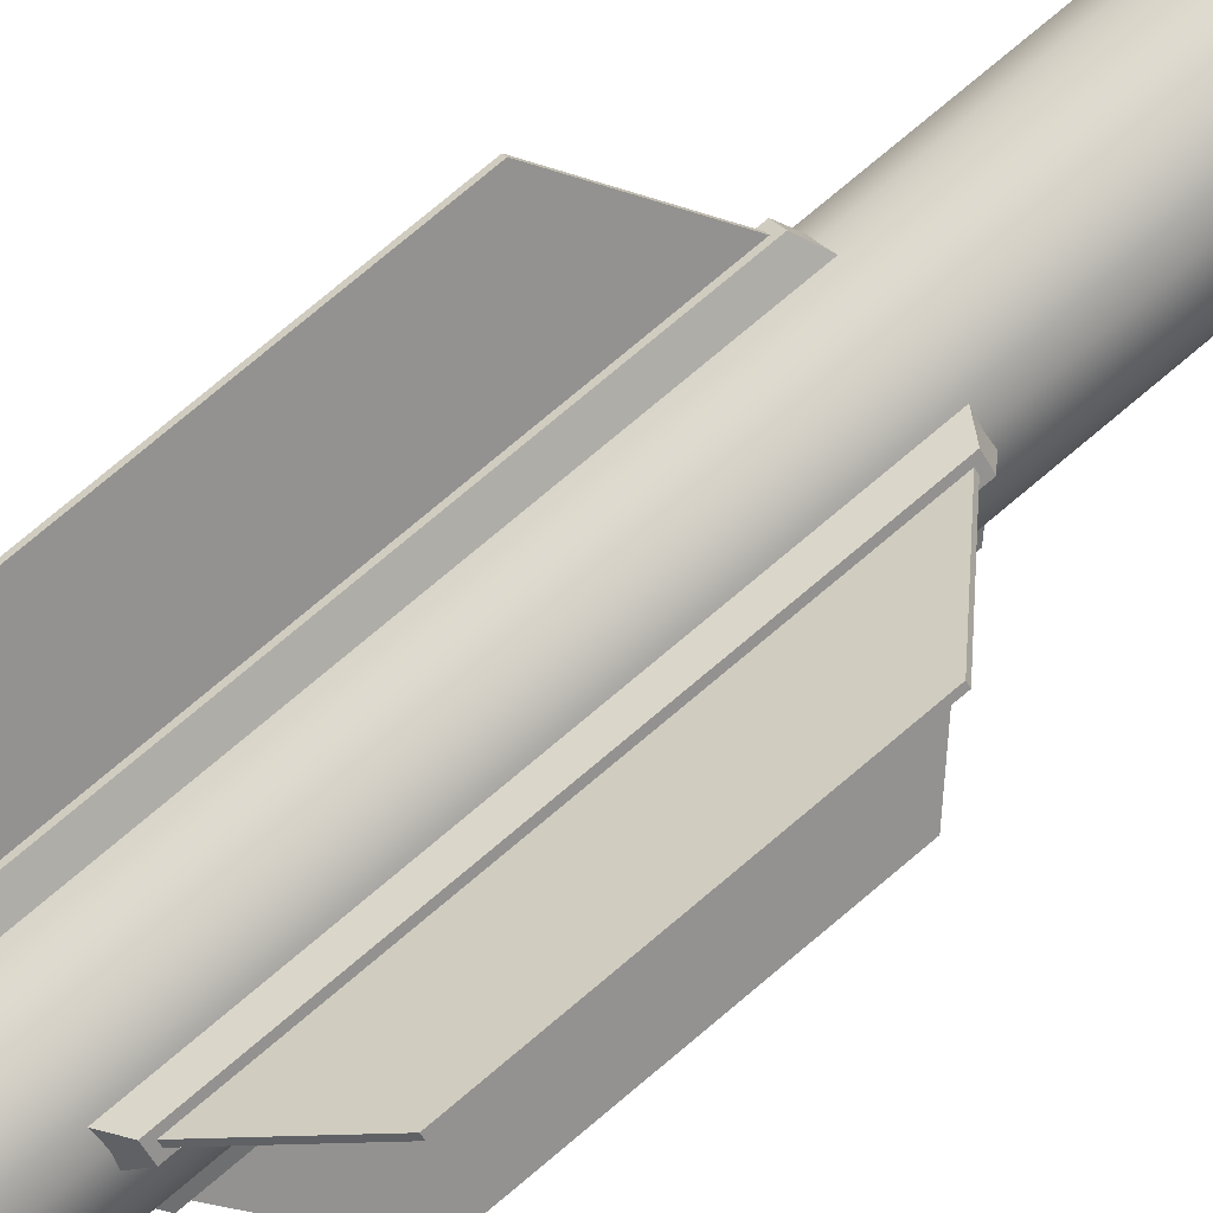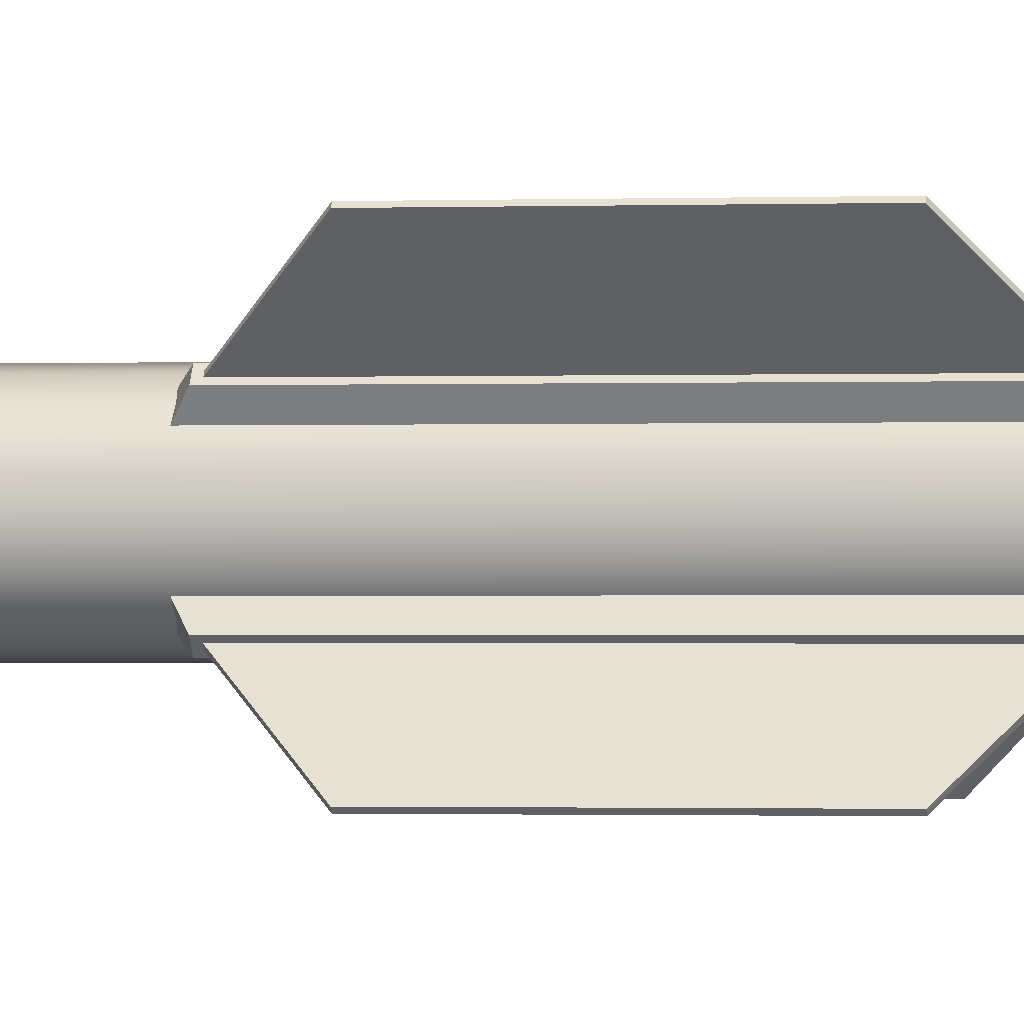
<metadata>
{"format":"obj","ext":"obj","renderer":"f3d","projection":"perspective","resolution":1024,"background":"white","views":[{"elev":76.4,"azim":49.9,"up":"+Y"},{"elev":-1.0,"azim":-82.3,"up":"+Y"}]}
</metadata>
<code>
o ATP-1
v -0 -0.01529 -0.7865
v -0 -0.04546 -0.7583
v -0.005853 -0.01413 -0.7865
v -0.0174 -0.042 -0.7583
v -0.01081 -0.01081 -0.7865
v -0.03215 -0.03215 -0.7583
v -0.01413 -0.005853 -0.7865
v -0.042 -0.0174 -0.7583
v -0.01529 0 -0.7865
v -0.04546 -0 -0.7583
v -0.01413 0.005853 -0.7865
v -0.042 0.0174 -0.7583
v -0.01081 0.01081 -0.7865
v -0.03215 0.03215 -0.7583
v -0.005853 0.01413 -0.7865
v -0.0174 0.042 -0.7583
v -0 0.01529 -0.7865
v -0 0.04546 -0.7583
v 0.005853 0.01413 -0.7865
v 0.0174 0.042 -0.7583
v 0.01081 0.01081 -0.7865
v 0.03215 0.03215 -0.7583
v 0.01413 0.005853 -0.7865
v 0.042 0.0174 -0.7583
v 0.01529 0 -0.7865
v 0.04546 -0 -0.7583
v 0.01413 -0.005853 -0.7865
v 0.042 -0.0174 -0.7583
v 0.01081 -0.01081 -0.7865
v 0.03215 -0.03215 -0.7583
v 0.005853 -0.01413 -0.7865
v 0.0174 -0.042 -0.7583
v -0 -0.07932 -0.6086
v -0.03035 -0.07328 -0.6086
v -0.05609 -0.05609 -0.6086
v -0.07328 -0.03035 -0.6086
v -0.07932 -0 -0.6086
v -0.07328 0.03035 -0.6086
v -0.05609 0.05609 -0.6086
v -0.03035 0.07328 -0.6086
v -0 0.07932 -0.6086
v 0.03035 0.07328 -0.6086
v 0.05609 0.05609 -0.6086
v 0.07328 0.03035 -0.6086
v 0.07932 -0 -0.6086
v 0.07328 -0.03035 -0.6086
v 0.05609 -0.05609 -0.6086
v 0.03035 -0.07328 -0.6086
v 0 -0.07932 0.7918
v -0.03035 -0.07328 0.7918
v -0.05609 -0.05609 0.7918
v -0.07328 -0.03035 0.7918
v -0.07932 -0 0.7918
v -0.07328 0.03035 0.7918
v -0.05609 0.05609 0.7918
v -0.03035 0.07328 0.7918
v 0 0.07932 0.7918
v 0.03035 0.07328 0.7918
v 0.05609 0.05609 0.7918
v 0.07328 0.03035 0.7918
v 0.07932 -0 0.7918
v 0.07328 -0.03035 0.7918
v 0.05609 -0.05609 0.7918
v 0.03035 -0.07328 0.7918
v 0.04609 0.05299 0.3355
v 0.1496 0.1533 0.2404
v 0.04609 0.05299 -0.1523
v 0.1496 0.1533 -0.05724
v 0.05299 0.04609 0.3355
v 0.1533 0.1496 0.2404
v 0.05299 0.04609 -0.1523
v 0.1533 0.1496 -0.05724
v 0.0684 0.07211 0.3204
v 0.0684 0.07211 -0.1372
v 0.07211 0.0684 -0.1372
v 0.07211 0.0684 0.3204
v 0.03826 0.06081 -0.1593
v 0.03826 0.06081 0.3424
v 0.0642 0.0763 -0.1437
v 0.06081 0.03826 -0.1593
v 0.0763 0.0642 -0.1437
v 0.06081 0.03826 0.3424
v 0.0763 0.0642 0.3269
v 0.0642 0.0763 0.3269
v 0.05299 -0.04609 0.3355
v 0.1533 -0.1496 0.2404
v 0.05299 -0.04609 -0.1523
v 0.1533 -0.1496 -0.05724
v 0.04609 -0.05299 0.3355
v 0.1496 -0.1533 0.2404
v 0.04609 -0.05299 -0.1523
v 0.1496 -0.1533 -0.05724
v 0.07211 -0.0684 0.3204
v 0.07211 -0.0684 -0.1372
v 0.0684 -0.07211 -0.1372
v 0.0684 -0.07211 0.3204
v 0.06081 -0.03826 -0.1593
v 0.06081 -0.03826 0.3424
v 0.0763 -0.0642 -0.1437
v 0.03826 -0.06081 -0.1593
v 0.0642 -0.0763 -0.1437
v 0.03826 -0.06081 0.3424
v 0.0642 -0.0763 0.3269
v 0.0763 -0.0642 0.3269
v -0.04608 -0.05299 0.3355
v -0.1496 -0.1533 0.2404
v -0.04608 -0.05299 -0.1523
v -0.1496 -0.1533 -0.05724
v -0.05299 -0.04609 0.3355
v -0.1533 -0.1496 0.2404
v -0.05299 -0.04609 -0.1523
v -0.1533 -0.1496 -0.05724
v -0.0684 -0.07211 0.3204
v -0.0684 -0.07211 -0.1372
v -0.07211 -0.0684 -0.1372
v -0.07211 -0.0684 0.3204
v -0.03826 -0.06081 -0.1593
v -0.03826 -0.06081 0.3424
v -0.0642 -0.0763 -0.1437
v -0.06081 -0.03826 -0.1593
v -0.0763 -0.0642 -0.1437
v -0.06081 -0.03826 0.3424
v -0.0763 -0.0642 0.3269
v -0.0642 -0.0763 0.3269
v -0.05299 0.04609 0.3355
v -0.1533 0.1496 0.2404
v -0.05299 0.04609 -0.1523
v -0.1533 0.1496 -0.05724
v -0.04609 0.05299 0.3355
v -0.1496 0.1533 0.2404
v -0.04609 0.05299 -0.1523
v -0.1496 0.1533 -0.05724
v -0.07211 0.0684 0.3204
v -0.07211 0.0684 -0.1372
v -0.0684 0.07211 -0.1372
v -0.0684 0.07211 0.3204
v -0.06081 0.03826 -0.1593
v -0.06081 0.03826 0.3424
v -0.0763 0.0642 -0.1437
v -0.03826 0.06081 -0.1593
v -0.0642 0.0763 -0.1437
v -0.03826 0.06081 0.3424
v -0.0642 0.0763 0.3269
v -0.0763 0.0642 0.3269
v 0.04609 0.05299 0.7634
v 0.1821 0.1858 0.6991
v 0.04609 0.05299 0.506
v 0.1821 0.1858 0.5704
v 0.05299 0.04609 0.7634
v 0.1858 0.1821 0.6991
v 0.05299 0.04609 0.506
v 0.1858 0.1821 0.5704
v 0.0684 0.07211 0.7554
v 0.0684 0.07211 0.514
v 0.07211 0.0684 0.514
v 0.07211 0.0684 0.7554
v 0.03826 0.06081 0.5024
v 0.03826 0.06081 0.7671
v 0.0642 0.0763 0.5106
v 0.06081 0.03826 0.5024
v 0.0763 0.0642 0.5106
v 0.06081 0.03826 0.7671
v 0.0763 0.0642 0.7589
v 0.0642 0.0763 0.7589
v 0.05299 -0.04609 0.7634
v 0.1858 -0.1821 0.6991
v 0.05299 -0.04609 0.506
v 0.1858 -0.1821 0.5704
v 0.04609 -0.05299 0.7634
v 0.1821 -0.1858 0.6991
v 0.04609 -0.05299 0.506
v 0.1821 -0.1858 0.5704
v 0.07211 -0.0684 0.7554
v 0.07211 -0.0684 0.514
v 0.0684 -0.07211 0.514
v 0.0684 -0.07211 0.7554
v 0.06081 -0.03826 0.5024
v 0.06081 -0.03826 0.7671
v 0.0763 -0.0642 0.5106
v 0.03826 -0.06081 0.5024
v 0.0642 -0.0763 0.5106
v 0.03826 -0.06081 0.7671
v 0.0642 -0.0763 0.7589
v 0.0763 -0.0642 0.7589
v -0.04608 -0.05299 0.7634
v -0.1821 -0.1858 0.6991
v -0.04608 -0.05299 0.506
v -0.1821 -0.1858 0.5704
v -0.05299 -0.04609 0.7634
v -0.1858 -0.1821 0.6991
v -0.05299 -0.04609 0.506
v -0.1858 -0.1821 0.5704
v -0.0684 -0.07211 0.7554
v -0.0684 -0.07211 0.514
v -0.07211 -0.0684 0.514
v -0.07211 -0.0684 0.7554
v -0.03826 -0.06081 0.5024
v -0.03826 -0.06081 0.7671
v -0.0642 -0.0763 0.5106
v -0.06081 -0.03826 0.5024
v -0.0763 -0.0642 0.5106
v -0.06081 -0.03826 0.7671
v -0.0763 -0.0642 0.7589
v -0.0642 -0.0763 0.7589
v -0.05299 0.04609 0.7634
v -0.1858 0.1821 0.6991
v -0.05299 0.04609 0.506
v -0.1858 0.1821 0.5704
v -0.04609 0.05299 0.7634
v -0.1821 0.1858 0.6991
v -0.04609 0.05299 0.506
v -0.1821 0.1858 0.5704
v -0.07211 0.0684 0.7554
v -0.07211 0.0684 0.514
v -0.0684 0.07211 0.514
v -0.0684 0.07211 0.7554
v -0.06081 0.03826 0.5024
v -0.06081 0.03826 0.7671
v -0.0763 0.0642 0.5106
v -0.03826 0.06081 0.5024
v -0.0642 0.0763 0.5106
v -0.03826 0.06081 0.7671
v -0.0642 0.0763 0.7589
v -0.0763 0.0642 0.7589
v -0.05609 0.05609 -0.5135
v -0.03035 0.07328 -0.5135
v 0.05609 -0.05609 -0.5135
v 0.03035 -0.07328 -0.5135
v 0 0.07932 -0.5135
v 0 -0.07932 -0.5135
v -0.03035 -0.07328 -0.5135
v 0.03035 0.07328 -0.5135
v -0.05609 -0.05609 -0.5135
v 0.05609 0.05609 -0.5135
v -0.07328 -0.03035 -0.5135
v 0.07328 0.03035 -0.5135
v -0.07932 -0 -0.5135
v 0.07932 -0 -0.5135
v -0.07328 0.03035 -0.5135
v 0.07328 -0.03035 -0.5135
v -0.05609 0.05609 -0.4659
v 0.05609 -0.05609 -0.4659
v 0 -0.07932 -0.4659
v -0.03035 0.07328 -0.4659
v 0.03035 -0.07328 -0.4659
v 0 0.07932 -0.4659
v -0.03035 -0.07328 -0.4659
v 0.03035 0.07328 -0.4659
v -0.05609 -0.05609 -0.4659
v 0.05609 0.05609 -0.4659
v -0.07328 -0.03035 -0.4659
v 0.07328 0.03035 -0.4659
v -0.07932 -0 -0.4659
v 0.07932 -0 -0.4659
v -0.07328 0.03035 -0.4659
v 0.07328 -0.03035 -0.4659
v -0.05609 0.05609 0.4734
v 0.05609 -0.05609 0.4734
v 0 -0.07932 0.4734
v -0.03035 0.07328 0.4734
v 0.03035 -0.07328 0.4734
v 0 0.07932 0.4734
v -0.03035 -0.07328 0.4734
v 0.03035 0.07328 0.4734
v -0.05609 -0.05609 0.4734
v 0.05609 0.05609 0.4734
v -0.07328 -0.03035 0.4734
v 0.07328 0.03035 0.4734
v -0.07932 -0 0.4734
v 0.07932 -0 0.4734
v -0.07328 0.03035 0.4734
v 0.07328 -0.03035 0.4734
v -0.03035 0.07328 0.4338
v 0.03035 -0.07328 0.4338
v 0 0.07932 0.4338
v -0.03035 -0.07328 0.4338
v 0.03035 0.07328 0.4338
v -0.05609 -0.05609 0.4338
v 0.05609 0.05609 0.4338
v -0.07328 -0.03035 0.4338
v 0.07328 0.03035 0.4338
v -0.07932 -0 0.4338
v 0.07932 -0 0.4338
v -0.07328 0.03035 0.4338
v 0.07328 -0.03035 0.4338
v -0.05609 0.05609 0.4338
v 0.05609 -0.05609 0.4338
v 0 -0.07932 0.4338
v -0.01843 -0.0445 0.6993
v 0 -0.04817 0.6993
v -0.03406 -0.03406 0.6993
v -0.0445 -0.01843 0.6993
v -0.04817 -0 0.6993
v -0.0445 0.01843 0.6993
v -0.03406 0.03406 0.6993
v -0.01843 0.0445 0.6993
v 0 0.04817 0.6993
v 0.01843 0.0445 0.6993
v 0.03406 0.03406 0.6993
v 0.0445 0.01843 0.6993
v 0.04817 -0 0.6993
v 0.0445 -0.01843 0.6993
v 0.03406 -0.03406 0.6993
v 0.01843 -0.0445 0.6993
v 0 -0.0597 0.8103
v 0 -0.04817 0.8047
v 0 -0.05394 0.8135
v 0 -0.04972 0.8115
v -0.01843 -0.0445 0.8047
v -0.02285 -0.05516 0.8103
v -0.01903 -0.04593 0.8115
v -0.02064 -0.04983 0.8135
v -0.03406 -0.03406 0.8047
v -0.04222 -0.04222 0.8103
v -0.03515 -0.03515 0.8115
v -0.03814 -0.03814 0.8135
v -0.0445 -0.01843 0.8047
v -0.05516 -0.02285 0.8103
v -0.04593 -0.01903 0.8115
v -0.04983 -0.02064 0.8135
v -0.04817 -0 0.8047
v -0.0597 -0 0.8103
v -0.04972 -0 0.8115
v -0.05394 -0 0.8135
v -0.0445 0.01843 0.8047
v -0.05516 0.02285 0.8103
v -0.04593 0.01903 0.8115
v -0.04983 0.02064 0.8135
v -0.03406 0.03406 0.8047
v -0.04222 0.04222 0.8103
v -0.03515 0.03515 0.8115
v -0.03814 0.03814 0.8135
v -0.01843 0.0445 0.8047
v -0.02285 0.05516 0.8103
v -0.01903 0.04593 0.8115
v -0.02064 0.04983 0.8135
v 0 0.04817 0.8047
v 0 0.0597 0.8103
v 0 0.04972 0.8115
v 0 0.05394 0.8135
v 0.01843 0.0445 0.8047
v 0.02285 0.05516 0.8103
v 0.01903 0.04593 0.8115
v 0.02064 0.04983 0.8135
v 0.03406 0.03406 0.8047
v 0.04222 0.04222 0.8103
v 0.03515 0.03515 0.8115
v 0.03814 0.03814 0.8135
v 0.0445 0.01843 0.8047
v 0.05516 0.02285 0.8103
v 0.04593 0.01903 0.8115
v 0.04983 0.02064 0.8135
v 0.04817 -0 0.8047
v 0.0597 -0 0.8103
v 0.04972 -0 0.8115
v 0.05394 -0 0.8135
v 0.0445 -0.01843 0.8047
v 0.05516 -0.02285 0.8103
v 0.04593 -0.01903 0.8115
v 0.04983 -0.02064 0.8135
v 0.03406 -0.03406 0.8047
v 0.04222 -0.04222 0.8103
v 0.03515 -0.03515 0.8115
v 0.03814 -0.03814 0.8135
v 0.01843 -0.0445 0.8047
v 0.02285 -0.05516 0.8103
v 0.01903 -0.04593 0.8115
v 0.02064 -0.04983 0.8135
f 12 39 14
f 257 56 260
f 22 44 24
f 2 48 33
f 10 36 37
f 20 41 42
f 30 46 47
f 6 34 35
f 14 40 16
f 26 44 45
f 10 38 12
f 20 43 22
f 30 48 32
f 6 36 8
f 16 41 18
f 4 33 34
f 26 46 28
f 353 302 357
f 258 64 261
f 260 57 262
f 259 50 263
f 261 49 259
f 262 58 264
f 263 51 265
f 264 59 266
f 265 52 267
f 266 60 268
f 267 53 269
f 268 61 270
f 269 54 271
f 270 62 272
f 271 55 257
f 272 63 258
f 345 300 349
f 325 295 329
f 361 302 303
f 329 296 333
f 361 304 365
f 337 296 297
f 337 298 341
f 365 290 306
f 309 291 313
f 58 346 59
f 313 292 317
f 341 299 345
f 317 293 321
f 349 301 353
f 321 294 325
f 66 74 73
f 68 75 74
f 72 76 75
f 76 66 73
f 71 65 67
f 68 70 72
f 67 80 71
f 76 81 75
f 74 84 73
f 65 82 78
f 83 78 82
f 81 82 80
f 79 80 77
f 84 77 78
f 65 77 67
f 74 81 79
f 71 82 69
f 76 84 83
f 86 94 93
f 88 95 94
f 92 96 95
f 96 86 93
f 91 85 87
f 88 90 92
f 91 97 100
f 96 101 95
f 94 104 93
f 89 98 85
f 102 104 98
f 100 103 102
f 99 100 97
f 104 97 98
f 85 97 87
f 95 99 94
f 91 102 89
f 96 104 103
f 106 114 113
f 108 115 114
f 112 116 115
f 110 113 116
f 111 105 107
f 108 110 112
f 107 120 111
f 116 121 115
f 114 124 113
f 109 118 105
f 123 118 122
f 120 123 122
f 119 120 117
f 124 117 118
f 105 117 107
f 115 119 114
f 111 122 109
f 116 124 123
f 126 134 133
f 128 135 134
f 132 136 135
f 136 126 133
f 131 125 127
f 128 130 132
f 131 137 140
f 135 143 141
f 133 139 144
f 125 142 138
f 143 138 142
f 140 143 142
f 139 140 137
f 144 137 138
f 125 137 127
f 135 139 134
f 131 142 129
f 136 144 143
f 153 148 154
f 154 152 155
f 152 156 155
f 150 153 156
f 151 145 147
f 148 150 152
f 147 160 151
f 156 161 155
f 153 159 164
f 145 162 158
f 163 158 162
f 160 163 162
f 159 160 157
f 164 157 158
f 145 157 147
f 155 159 154
f 149 160 162
f 153 163 156
f 173 168 174
f 168 175 174
f 172 176 175
f 176 166 173
f 171 165 167
f 168 170 172
f 167 180 171
f 176 181 175
f 173 179 184
f 169 178 165
f 183 178 182
f 180 183 182
f 179 180 177
f 184 177 178
f 165 177 167
f 175 179 174
f 169 180 182
f 176 184 183
f 193 188 194
f 188 195 194
f 192 196 195
f 196 186 193
f 191 185 187
f 188 190 192
f 187 200 191
f 196 201 195
f 194 204 193
f 189 198 185
f 203 198 202
f 201 202 200
f 197 201 200
f 204 197 198
f 185 197 187
f 194 201 199
f 191 202 189
f 196 204 203
f 213 208 214
f 214 212 215
f 212 216 215
f 216 206 213
f 211 205 207
f 208 210 212
f 207 220 211
f 216 221 215
f 213 219 224
f 205 222 218
f 223 218 222
f 221 222 220
f 217 221 220
f 224 217 218
f 205 217 207
f 215 219 214
f 209 220 222
f 216 224 223
f 46 227 47
f 38 225 39
f 46 238 240
f 37 239 38
f 45 236 238
f 36 237 37
f 43 236 44
f 35 235 36
f 42 234 43
f 34 233 35
f 41 232 42
f 48 230 33
f 33 231 34
f 40 229 41
f 47 228 48
f 39 226 40
f 241 273 244
f 242 274 245
f 244 275 246
f 243 276 247
f 245 288 243
f 246 277 248
f 247 278 249
f 248 279 250
f 249 280 251
f 250 281 252
f 251 282 253
f 252 283 254
f 253 284 255
f 254 285 256
f 255 286 241
f 256 287 242
f 291 303 299
f 51 318 52
f 59 350 60
f 52 322 53
f 60 354 61
f 54 322 326
f 62 354 358
f 55 326 330
f 62 362 63
f 56 330 334
f 63 366 64
f 57 334 338
f 49 310 50
f 64 305 49
f 58 338 342
f 50 314 51
f 305 312 310
f 312 308 311
f 308 309 311
f 310 316 314
f 312 315 316
f 311 313 315
f 314 320 318
f 316 319 320
f 315 317 319
f 318 324 322
f 324 319 323
f 323 317 321
f 326 324 328
f 324 327 328
f 323 325 327
f 326 332 330
f 332 327 331
f 327 329 331
f 334 332 336
f 336 331 335
f 335 329 333
f 338 336 340
f 336 339 340
f 335 337 339
f 342 340 344
f 344 339 343
f 343 337 341
f 346 344 348
f 344 347 348
f 347 341 345
f 350 348 352
f 352 347 351
f 351 345 349
f 350 356 354
f 352 355 356
f 355 349 353
f 354 360 358
f 356 359 360
f 355 357 359
f 362 360 364
f 360 363 364
f 363 357 361
f 362 368 366
f 364 367 368
f 367 361 365
f 366 307 305
f 368 308 307
f 367 306 308
f 306 289 309
f 12 38 39
f 257 55 56
f 22 43 44
f 2 32 48
f 10 8 36
f 20 18 41
f 30 28 46
f 6 4 34
f 14 39 40
f 26 24 44
f 10 37 38
f 20 42 43
f 30 47 48
f 6 35 36
f 16 40 41
f 4 2 33
f 26 45 46
f 353 301 302
f 258 63 64
f 260 56 57
f 259 49 50
f 261 64 49
f 262 57 58
f 263 50 51
f 264 58 59
f 265 51 52
f 266 59 60
f 267 52 53
f 268 60 61
f 269 53 54
f 270 61 62
f 271 54 55
f 272 62 63
f 345 299 300
f 325 294 295
f 361 357 302
f 329 295 296
f 361 303 304
f 337 333 296
f 337 297 298
f 365 304 290
f 309 289 291
f 58 342 346
f 313 291 292
f 341 298 299
f 317 292 293
f 349 300 301
f 321 293 294
f 66 68 74
f 68 72 75
f 72 70 76
f 76 70 66
f 71 69 65
f 68 66 70
f 67 77 80
f 76 83 81
f 74 79 84
f 65 69 82
f 83 84 78
f 81 83 82
f 79 81 80
f 84 79 77
f 65 78 77
f 74 75 81
f 71 80 82
f 76 73 84
f 86 88 94
f 88 92 95
f 92 90 96
f 96 90 86
f 91 89 85
f 88 86 90
f 91 87 97
f 96 103 101
f 94 99 104
f 89 102 98
f 102 103 104
f 100 101 103
f 99 101 100
f 104 99 97
f 85 98 97
f 95 101 99
f 91 100 102
f 96 93 104
f 106 108 114
f 108 112 115
f 112 110 116
f 110 106 113
f 111 109 105
f 108 106 110
f 107 117 120
f 116 123 121
f 114 119 124
f 109 122 118
f 123 124 118
f 120 121 123
f 119 121 120
f 124 119 117
f 105 118 117
f 115 121 119
f 111 120 122
f 116 113 124
f 126 128 134
f 128 132 135
f 132 130 136
f 136 130 126
f 131 129 125
f 128 126 130
f 131 127 137
f 135 136 143
f 133 134 139
f 125 129 142
f 143 144 138
f 140 141 143
f 139 141 140
f 144 139 137
f 125 138 137
f 135 141 139
f 131 140 142
f 136 133 144
f 153 146 148
f 154 148 152
f 152 150 156
f 150 146 153
f 151 149 145
f 148 146 150
f 147 157 160
f 156 163 161
f 153 154 159
f 145 149 162
f 163 164 158
f 160 161 163
f 159 161 160
f 164 159 157
f 145 158 157
f 155 161 159
f 149 151 160
f 153 164 163
f 173 166 168
f 168 172 175
f 172 170 176
f 176 170 166
f 171 169 165
f 168 166 170
f 167 177 180
f 176 183 181
f 173 174 179
f 169 182 178
f 183 184 178
f 180 181 183
f 179 181 180
f 184 179 177
f 165 178 177
f 175 181 179
f 169 171 180
f 176 173 184
f 193 186 188
f 188 192 195
f 192 190 196
f 196 190 186
f 191 189 185
f 188 186 190
f 187 197 200
f 196 203 201
f 194 199 204
f 189 202 198
f 203 204 198
f 201 203 202
f 197 199 201
f 204 199 197
f 185 198 197
f 194 195 201
f 191 200 202
f 196 193 204
f 213 206 208
f 214 208 212
f 212 210 216
f 216 210 206
f 211 209 205
f 208 206 210
f 207 217 220
f 216 223 221
f 213 214 219
f 205 209 222
f 223 224 218
f 221 223 222
f 217 219 221
f 224 219 217
f 205 218 217
f 215 221 219
f 209 211 220
f 216 213 224
f 46 240 227
f 38 239 225
f 46 45 238
f 37 237 239
f 45 44 236
f 36 235 237
f 43 234 236
f 35 233 235
f 42 232 234
f 34 231 233
f 41 229 232
f 48 228 230
f 33 230 231
f 40 226 229
f 47 227 228
f 39 225 226
f 241 286 273
f 242 287 274
f 244 273 275
f 243 288 276
f 245 274 288
f 246 275 277
f 247 276 278
f 248 277 279
f 249 278 280
f 250 279 281
f 251 280 282
f 252 281 283
f 253 282 284
f 254 283 285
f 255 284 286
f 256 285 287
f 291 289 303
f 289 290 303
f 290 304 303
f 303 302 301
f 301 300 303
f 300 299 303
f 299 298 297
f 297 296 295
f 295 294 293
f 293 292 291
f 299 297 291
f 297 295 291
f 295 293 291
f 51 314 318
f 59 346 350
f 52 318 322
f 60 350 354
f 54 53 322
f 62 61 354
f 55 54 326
f 62 358 362
f 56 55 330
f 63 362 366
f 57 56 334
f 49 305 310
f 64 366 305
f 58 57 338
f 50 310 314
f 305 307 312
f 312 307 308
f 308 306 309
f 310 312 316
f 312 311 315
f 311 309 313
f 314 316 320
f 316 315 319
f 315 313 317
f 318 320 324
f 324 320 319
f 323 319 317
f 326 322 324
f 324 323 327
f 323 321 325
f 326 328 332
f 332 328 327
f 327 325 329
f 334 330 332
f 336 332 331
f 335 331 329
f 338 334 336
f 336 335 339
f 335 333 337
f 342 338 340
f 344 340 339
f 343 339 337
f 346 342 344
f 344 343 347
f 347 343 341
f 350 346 348
f 352 348 347
f 351 347 345
f 350 352 356
f 352 351 355
f 355 351 349
f 354 356 360
f 356 355 359
f 355 353 357
f 362 358 360
f 360 359 363
f 363 359 357
f 362 364 368
f 364 363 367
f 367 363 361
f 366 368 307
f 368 367 308
f 367 365 306
f 306 290 289
f 227 256 242
f 239 241 225
f 238 256 240
f 239 253 255
f 236 254 238
f 235 253 237
f 236 250 252
f 233 251 235
f 232 250 234
f 231 249 233
f 232 246 248
f 228 243 230
f 230 247 231
f 226 246 229
f 227 245 228
f 226 241 244
f 227 240 256
f 239 255 241
f 238 254 256
f 239 237 253
f 236 252 254
f 235 251 253
f 236 234 250
f 233 249 251
f 232 248 250
f 231 247 249
f 232 229 246
f 228 245 243
f 230 243 247
f 226 244 246
f 227 242 245
f 226 225 241
f 285 258 287
f 284 257 286
f 283 272 285
f 282 271 284
f 281 270 283
f 280 269 282
f 279 268 281
f 278 267 280
f 279 264 266
f 276 265 278
f 275 264 277
f 274 259 288
f 288 263 276
f 273 262 275
f 287 261 274
f 273 257 260
f 285 272 258
f 284 271 257
f 283 270 272
f 282 269 271
f 281 268 270
f 280 267 269
f 279 266 268
f 278 265 267
f 279 277 264
f 276 263 265
f 275 262 264
f 274 261 259
f 288 259 263
f 273 260 262
f 287 258 261
f 273 286 257
f 1 4 3
f 3 6 5
f 5 8 7
f 7 10 9
f 10 11 9
f 11 14 13
f 14 15 13
f 16 17 15
f 18 19 17
f 20 21 19
f 22 23 21
f 24 25 23
f 26 27 25
f 28 29 27
f 30 31 29
f 32 1 31
f 15 23 31
f 1 2 4
f 3 4 6
f 5 6 8
f 7 8 10
f 10 12 11
f 11 12 14
f 14 16 15
f 16 18 17
f 18 20 19
f 20 22 21
f 22 24 23
f 24 26 25
f 26 28 27
f 28 30 29
f 30 32 31
f 32 2 1
f 31 1 3
f 3 5 7
f 7 9 11
f 11 13 7
f 13 15 7
f 15 17 23
f 17 19 23
f 19 21 23
f 23 25 27
f 27 29 31
f 31 3 7
f 23 27 31
f 31 7 15

</code>
